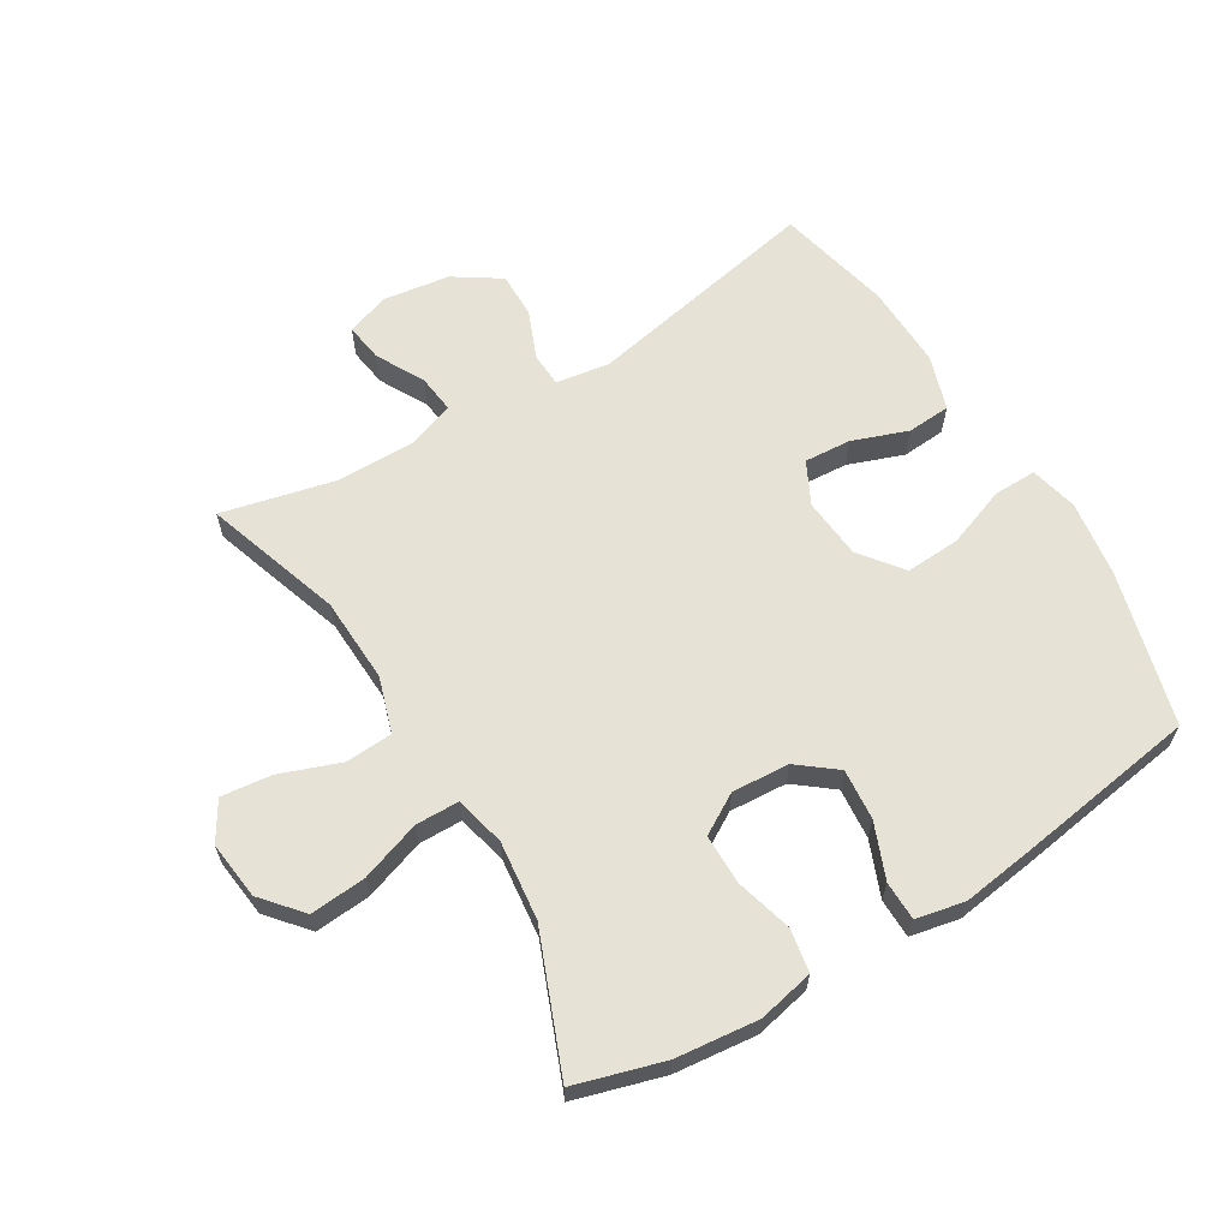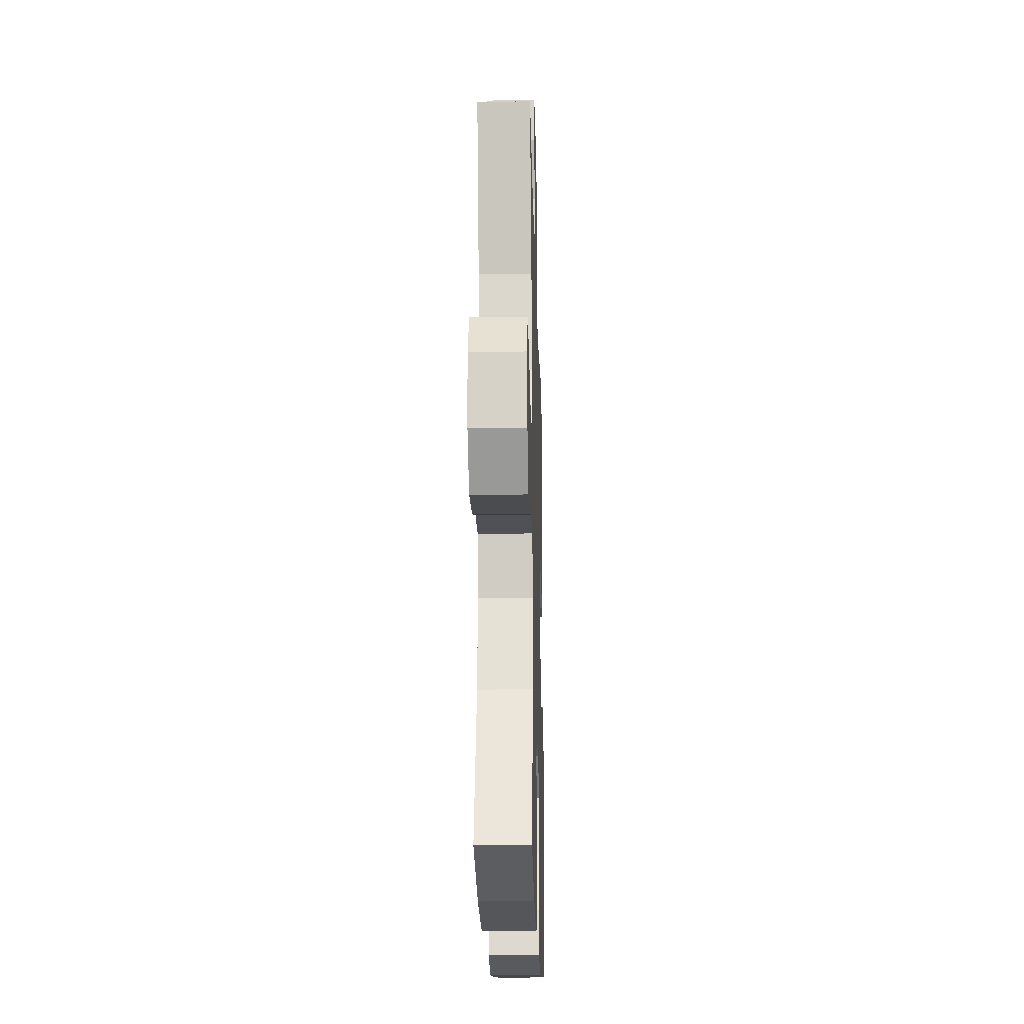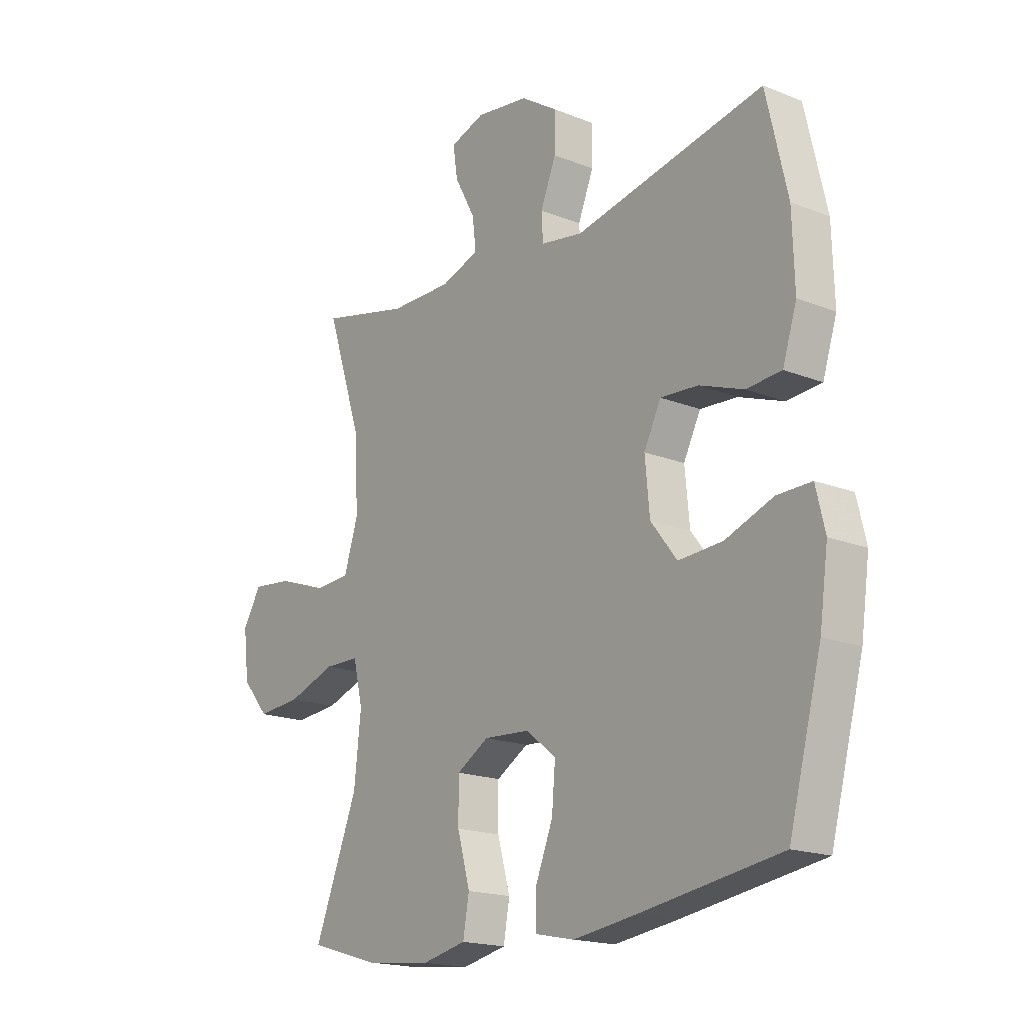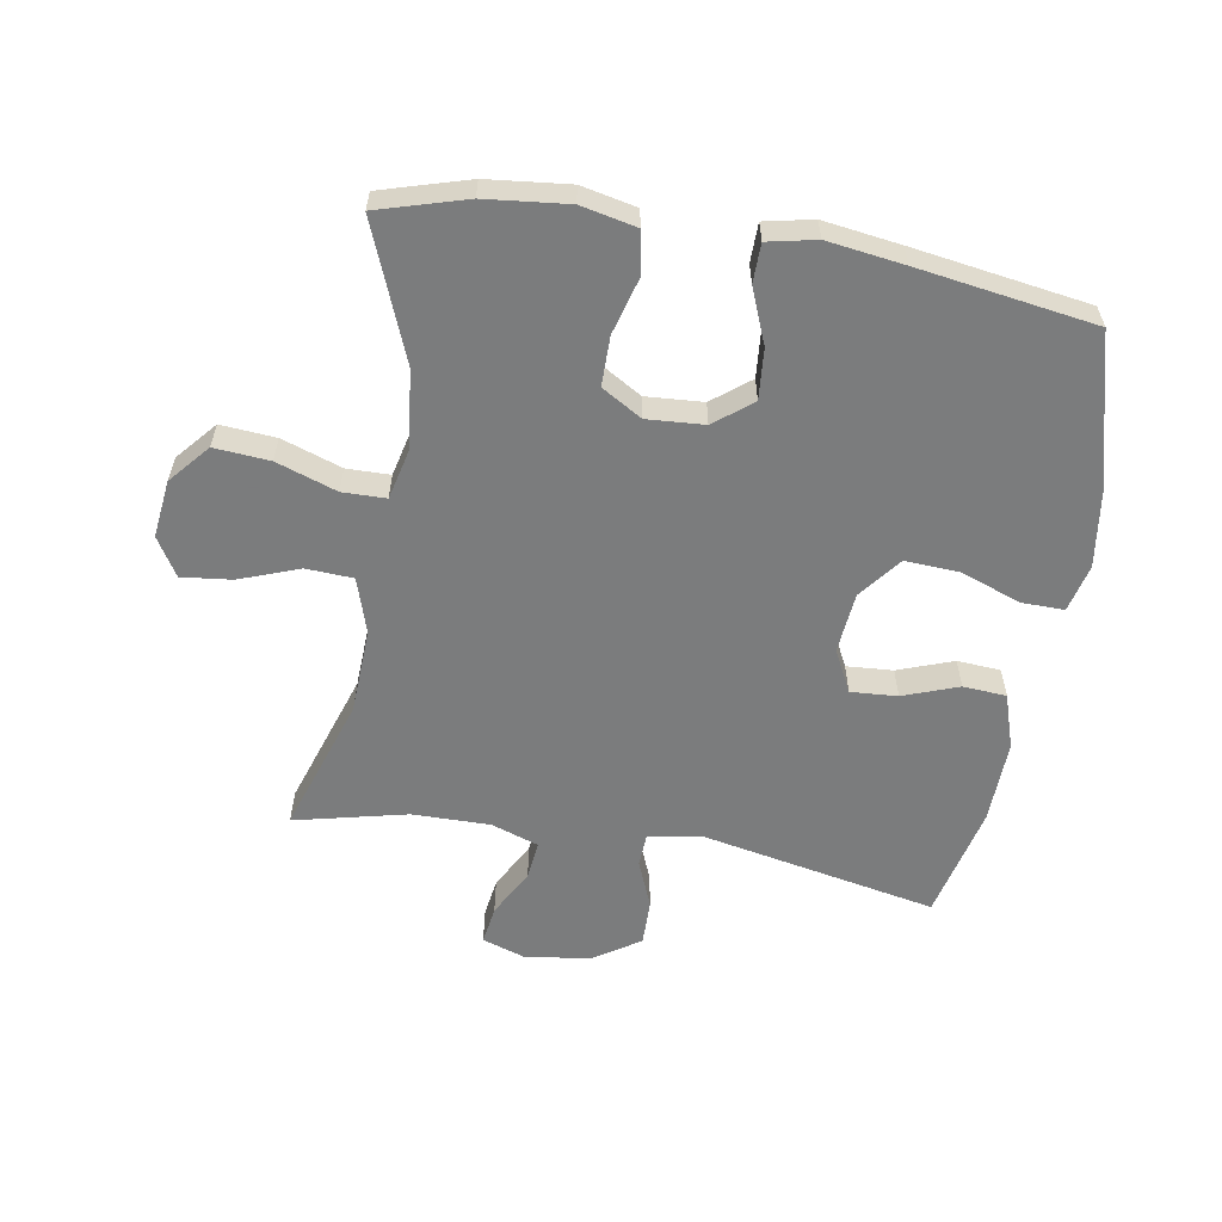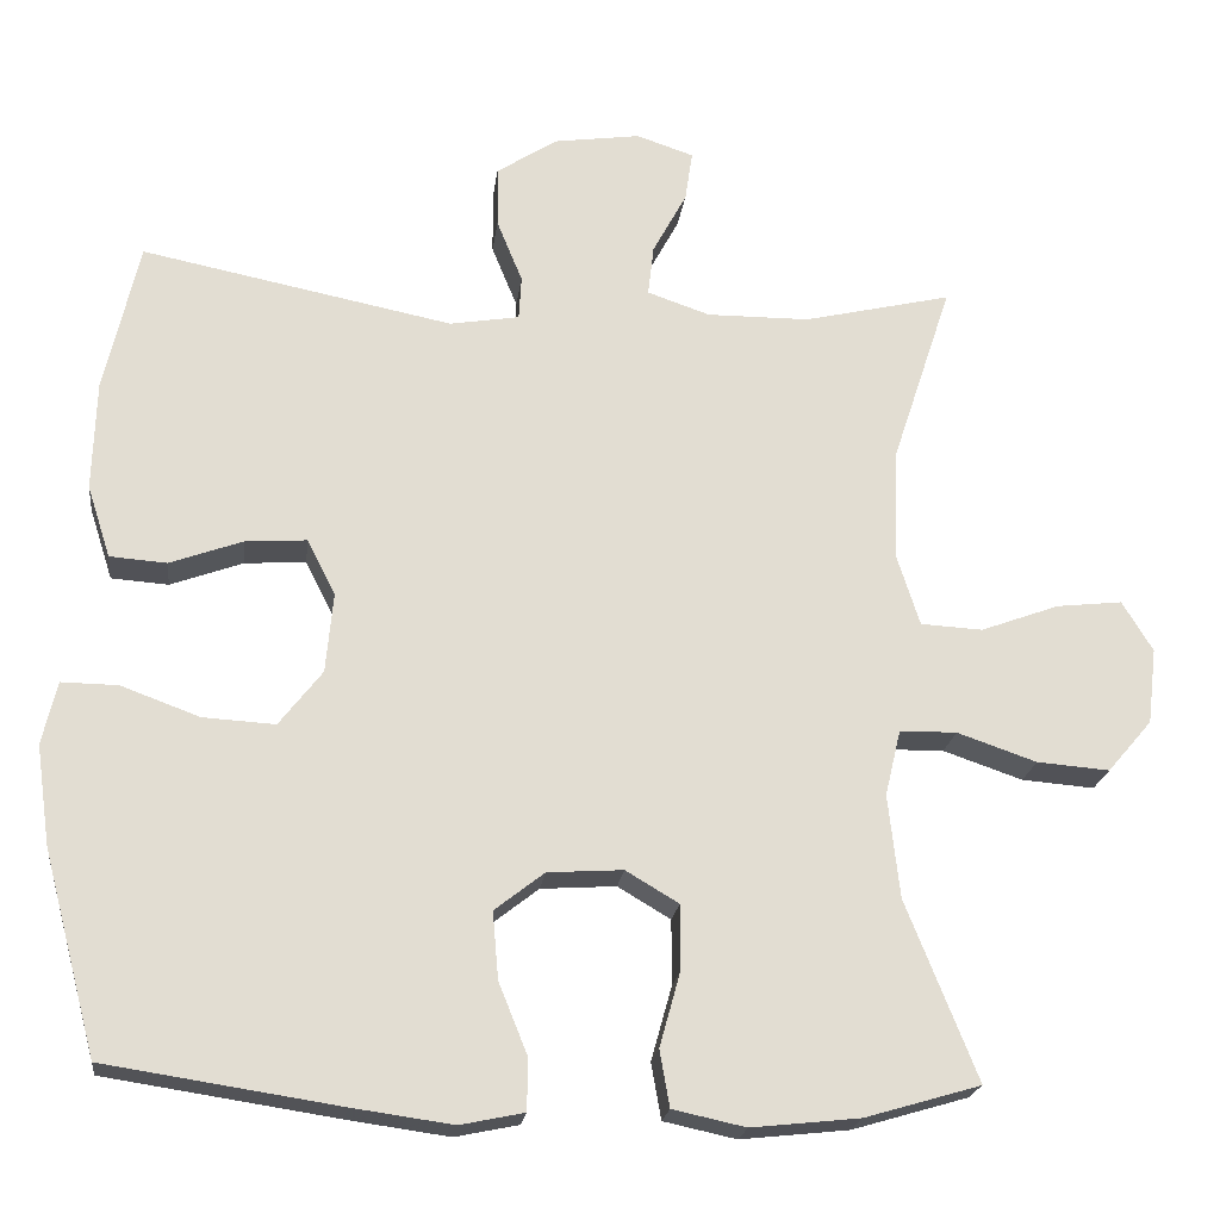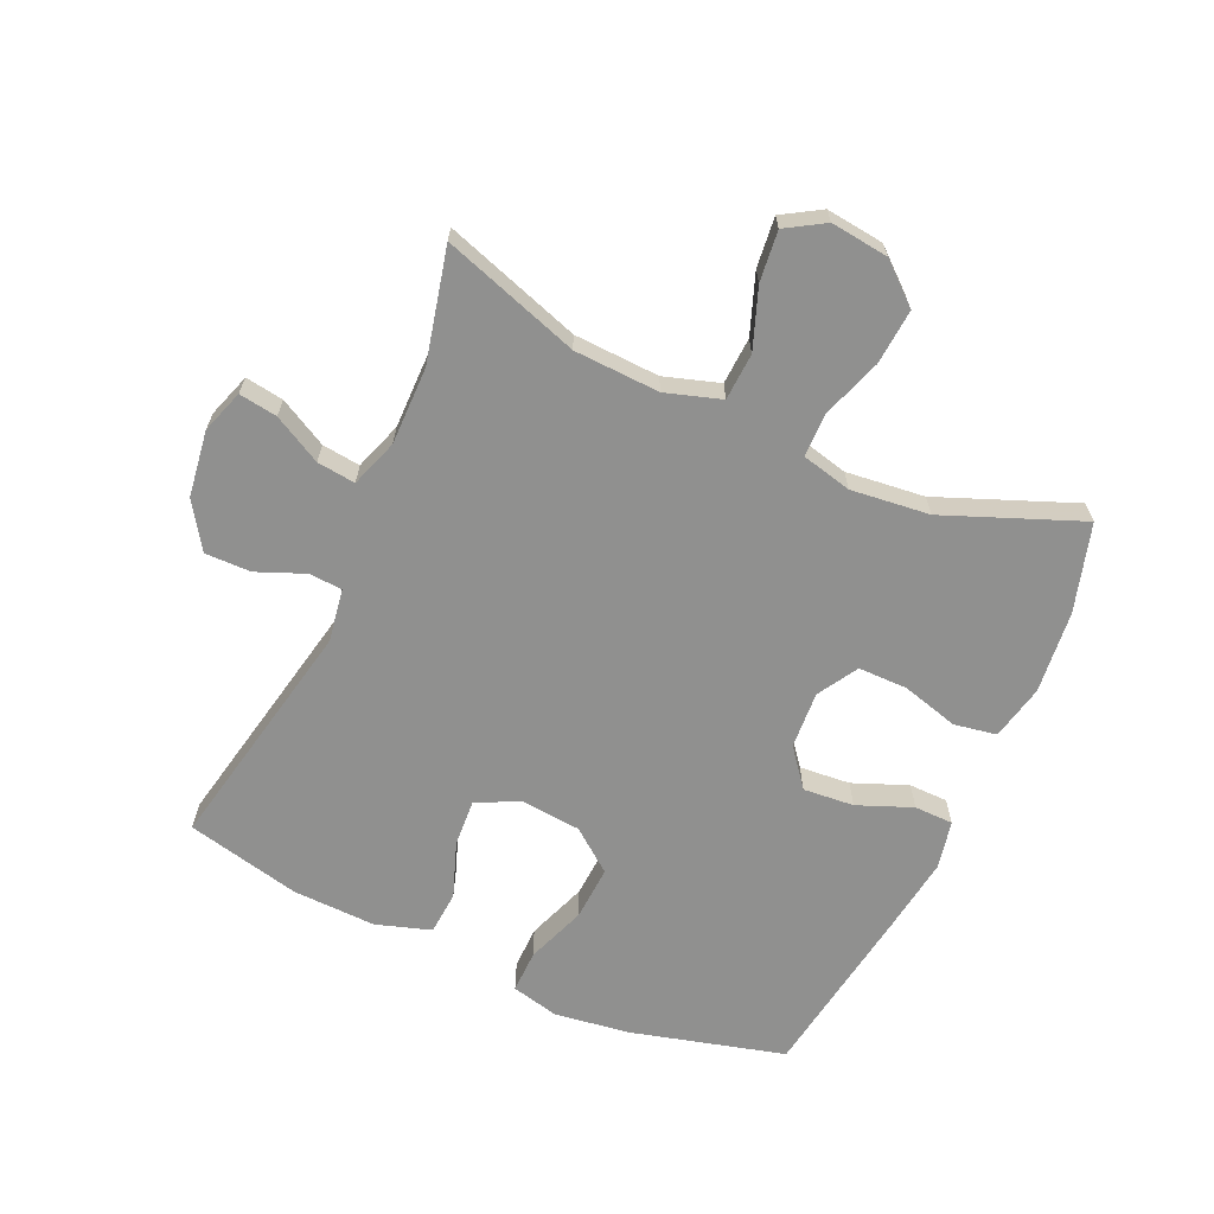
<metadata>
{"format":"obj","ext":"obj","renderer":"f3d","projection":"perspective","resolution":1024,"background":"white","views":[{"elev":63.1,"azim":148.9,"up":"+Y"},{"elev":-19.6,"azim":91.5,"up":"+Z"},{"elev":-18.0,"azim":-127.8,"up":"+Z"},{"elev":-58.6,"azim":170.4,"up":"+Y"},{"elev":-21.0,"azim":-7.0,"up":"+Z"},{"elev":-65.6,"azim":65.7,"up":"+Y"}]}
</metadata>
<code>
v 0.5 0.07 0.5
v 0.428 0.07 0.282
v 0.422 0.07 0.146
v 0.45 0.07 0.058
v 0.525 0.07 0.054
v 0.62 0.07 0.089
v 0.7 0.07 0.098
v 0.737 0.07 0.037
v 0.726 0.07 -0.055
v 0.672 0.07 -0.118
v 0.584 0.07 -0.111
v 0.488 0.07 -0.078
v 0.419 0.07 -0.079
v 0.4 0.07 -0.159
v 0.414 0.07 -0.284
v 0.5 0.07 -0.5
v 0.36 0.07 -0.541
v 0.229 0.07 -0.555
v 0.141 0.07 -0.536
v 0.129 0.07 -0.468
v 0.154 0.07 -0.378
v 0.154 0.07 -0.299
v 0.09 0.07 -0.261
v -0.001 0.07 -0.267
v -0.061 0.07 -0.314
v -0.054 0.07 -0.395
v -0.019 0.07 -0.482
v -0.02 0.07 -0.544
v -0.097 0.07 -0.56
v -0.219 0.07 -0.543
v -0.5 0.07 -0.5
v -0.565 0.07 -0.256
v -0.582 0.07 -0.136
v -0.564 0.07 -0.06
v -0.496 0.07 -0.061
v -0.401 0.07 -0.096
v -0.314 0.07 -0.101
v -0.262 0.07 -0.034
v -0.253 0.07 0.063
v -0.287 0.07 0.13
v -0.361 0.07 0.125
v -0.449 0.07 0.093
v -0.518 0.07 0.098
v -0.546 0.07 0.185
v -0.542 0.07 0.318
v -0.5 0.07 0.5
v -0.124 0.07 0.425
v -0.04 0.07 0.439
v -0.037 0.07 0.492
v -0.068 0.07 0.568
v -0.069 0.07 0.641
v 0.004 0.07 0.689
v 0.109 0.07 0.704
v 0.178 0.07 0.681
v 0.169 0.07 0.62
v 0.128 0.07 0.544
v 0.121 0.07 0.483
v 0.197 0.07 0.457
v 0.321 0.07 0.458
v 0.5 0 0.5
v 0.428 0 0.282
v 0.422 0 0.146
v 0.45 0 0.058
v 0.525 0 0.054
v 0.62 0 0.089
v 0.7 0 0.098
v 0.737 0 0.037
v 0.726 0 -0.055
v 0.672 0 -0.118
v 0.584 0 -0.111
v 0.488 0 -0.078
v 0.419 0 -0.079
v 0.4 0 -0.159
v 0.414 0 -0.284
v 0.5 0 -0.5
v 0.36 0 -0.541
v 0.229 0 -0.555
v 0.141 0 -0.536
v 0.129 0 -0.468
v 0.154 0 -0.378
v 0.154 0 -0.299
v 0.09 0 -0.261
v -0.001 0 -0.267
v -0.061 0 -0.314
v -0.054 0 -0.395
v -0.019 0 -0.482
v -0.02 0 -0.544
v -0.097 0 -0.56
v -0.219 0 -0.543
v -0.5 0 -0.5
v -0.565 0 -0.256
v -0.582 0 -0.136
v -0.564 0 -0.06
v -0.496 0 -0.061
v -0.401 0 -0.096
v -0.314 0 -0.101
v -0.262 0 -0.034
v -0.253 0 0.063
v -0.287 0 0.13
v -0.361 0 0.125
v -0.449 0 0.093
v -0.518 0 0.098
v -0.546 0 0.185
v -0.542 0 0.318
v -0.5 0 0.5
v -0.124 0 0.425
v -0.04 0 0.439
v -0.037 0 0.492
v -0.068 0 0.568
v -0.069 0 0.641
v 0.004 0 0.689
v 0.109 0 0.704
v 0.178 0 0.681
v 0.169 0 0.62
v 0.128 0 0.544
v 0.121 0 0.483
v 0.197 0 0.457
v 0.321 0 0.458
f 53 54 55 56
f 53 56 57
f 52 53 57
f 49 50 51 52
f 48 49 52 57
f 44 45 46 47
f 44 47 48
f 41 42 43 44
f 40 41 44 48
f 39 40 48 57
f 33 34 35 36
f 33 36 37
f 32 33 37
f 31 32 37
f 30 31 37 38
f 26 27 28 29
f 25 26 29 30
f 18 19 20 21
f 18 21 22
f 15 16 17 18
f 14 15 18 22
f 13 14 22 23
f 9 10 11 12
f 9 12 13
f 8 9 13
f 5 6 7 8
f 4 5 8 13
f 3 4 13 23
f 59 1 2
f 58 59 2 3
f 25 30 38 39
f 24 25 39 57
f 24 57 58
f 3 23 24 58
f 115 114 113 112
f 116 115 112
f 116 112 111
f 111 110 109 108
f 116 111 108 107
f 106 105 104 103
f 107 106 103
f 103 102 101 100
f 107 103 100 99
f 116 107 99 98
f 95 94 93 92
f 96 95 92
f 96 92 91
f 96 91 90
f 97 96 90 89
f 88 87 86 85
f 89 88 85 84
f 80 79 78 77
f 81 80 77
f 77 76 75 74
f 81 77 74 73
f 82 81 73 72
f 71 70 69 68
f 72 71 68
f 72 68 67
f 67 66 65 64
f 72 67 64 63
f 82 72 63 62
f 61 60 118
f 62 61 118 117
f 98 97 89 84
f 116 98 84 83
f 117 116 83
f 117 83 82 62
f 1 60 61 2
f 2 61 62 3
f 3 62 63 4
f 4 63 64 5
f 5 64 65 6
f 6 65 66 7
f 7 66 67 8
f 8 67 68 9
f 9 68 69 10
f 10 69 70 11
f 11 70 71 12
f 12 71 72 13
f 13 72 73 14
f 14 73 74 15
f 15 74 75 16
f 16 75 76 17
f 17 76 77 18
f 18 77 78 19
f 19 78 79 20
f 20 79 80 21
f 21 80 81 22
f 22 81 82 23
f 23 82 83 24
f 24 83 84 25
f 25 84 85 26
f 26 85 86 27
f 27 86 87 28
f 28 87 88 29
f 29 88 89 30
f 30 89 90 31
f 31 90 91 32
f 32 91 92 33
f 33 92 93 34
f 34 93 94 35
f 35 94 95 36
f 36 95 96 37
f 37 96 97 38
f 38 97 98 39
f 39 98 99 40
f 40 99 100 41
f 41 100 101 42
f 42 101 102 43
f 43 102 103 44
f 44 103 104 45
f 45 104 105 46
f 46 105 106 47
f 47 106 107 48
f 48 107 108 49
f 49 108 109 50
f 50 109 110 51
f 51 110 111 52
f 52 111 112 53
f 53 112 113 54
f 54 113 114 55
f 55 114 115 56
f 56 115 116 57
f 57 116 117 58
f 58 117 118 59
f 59 118 60 1

</code>
